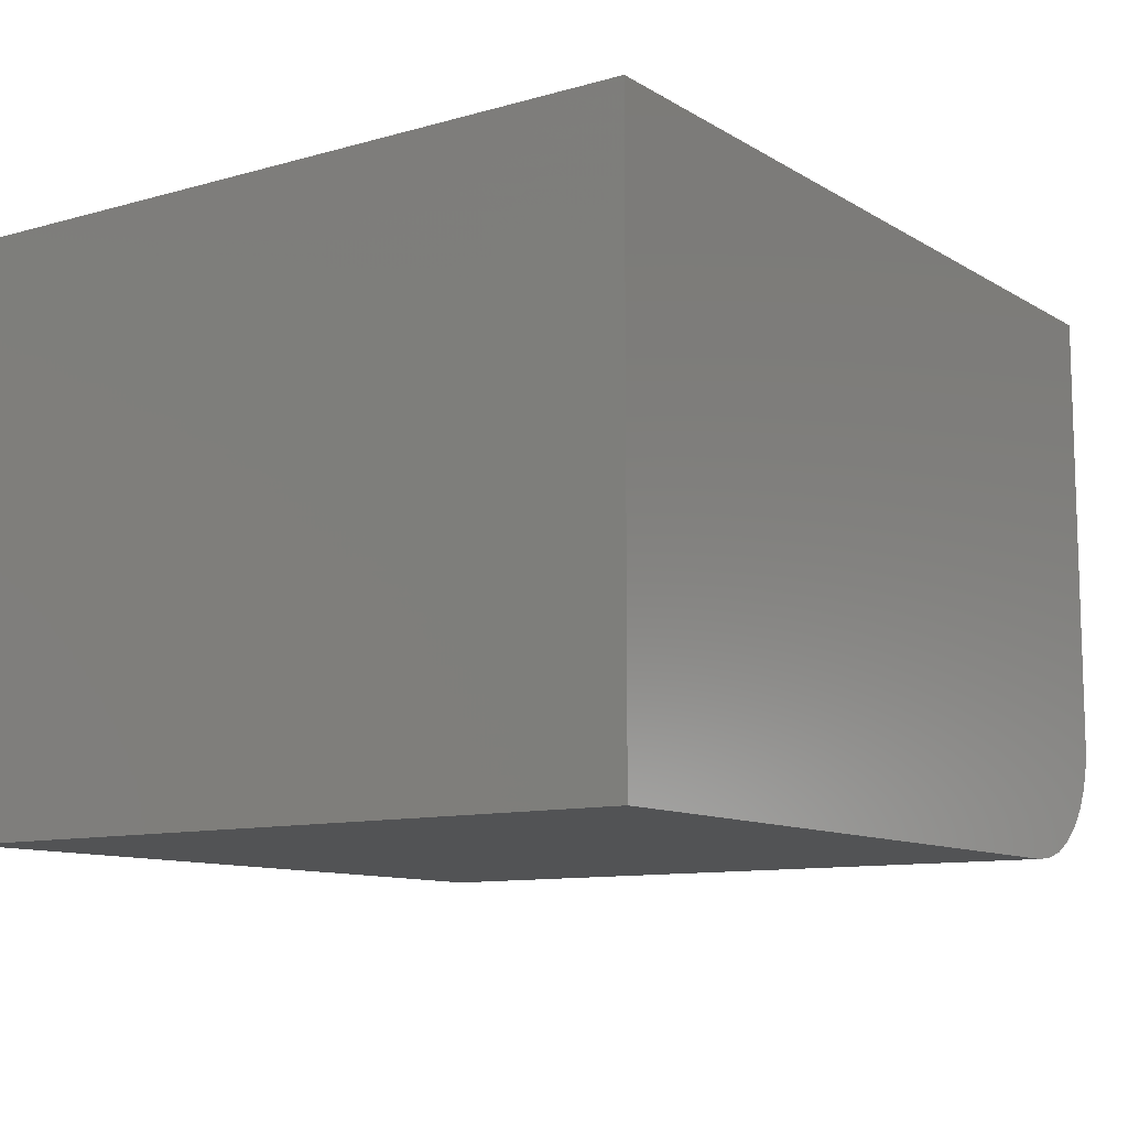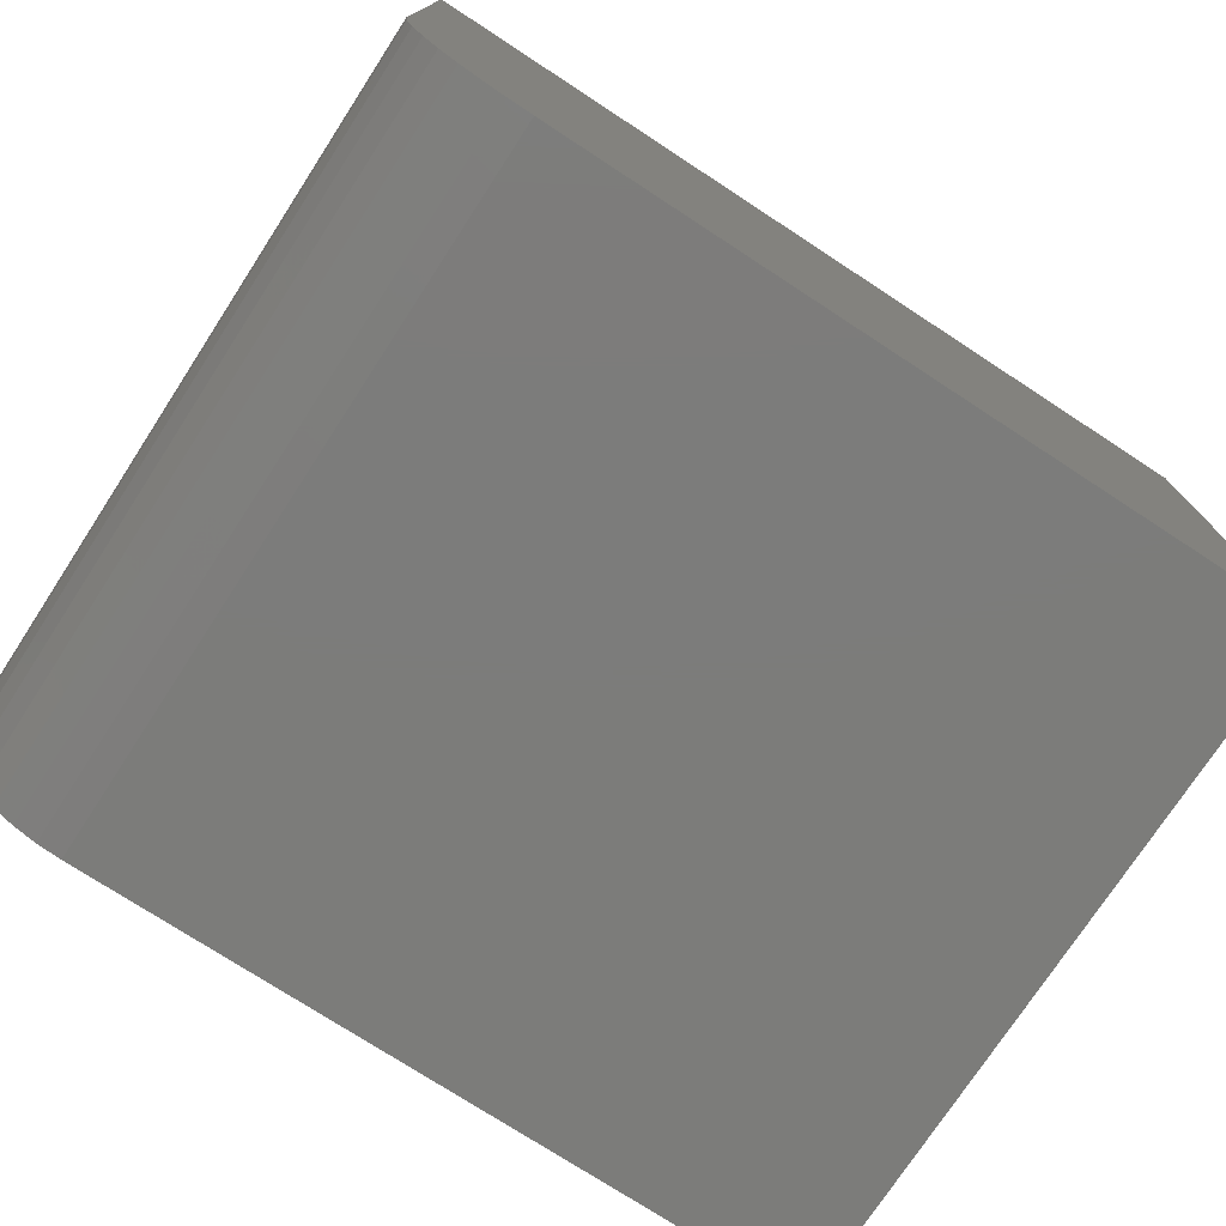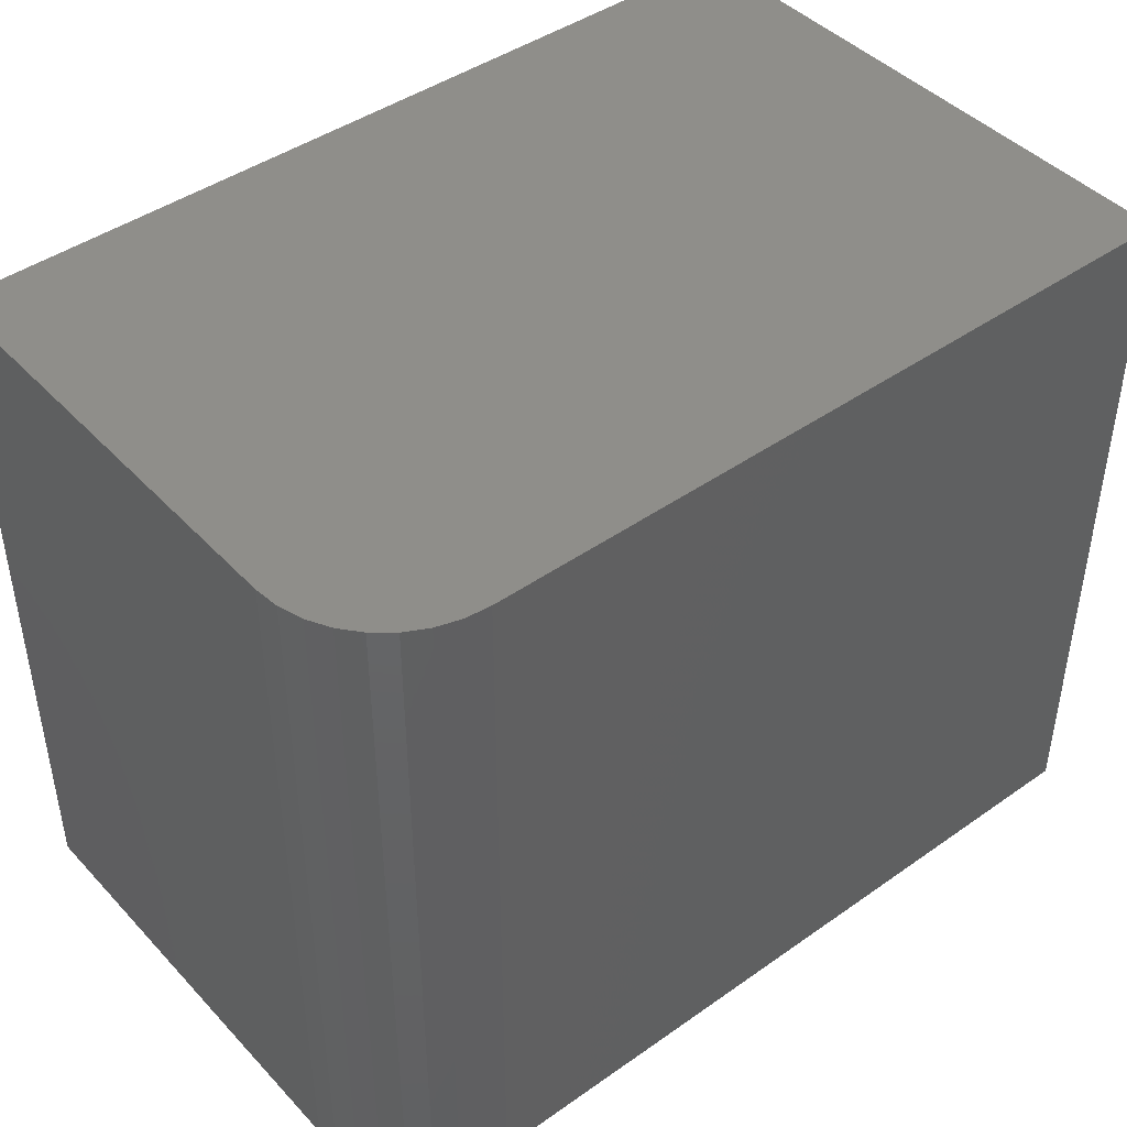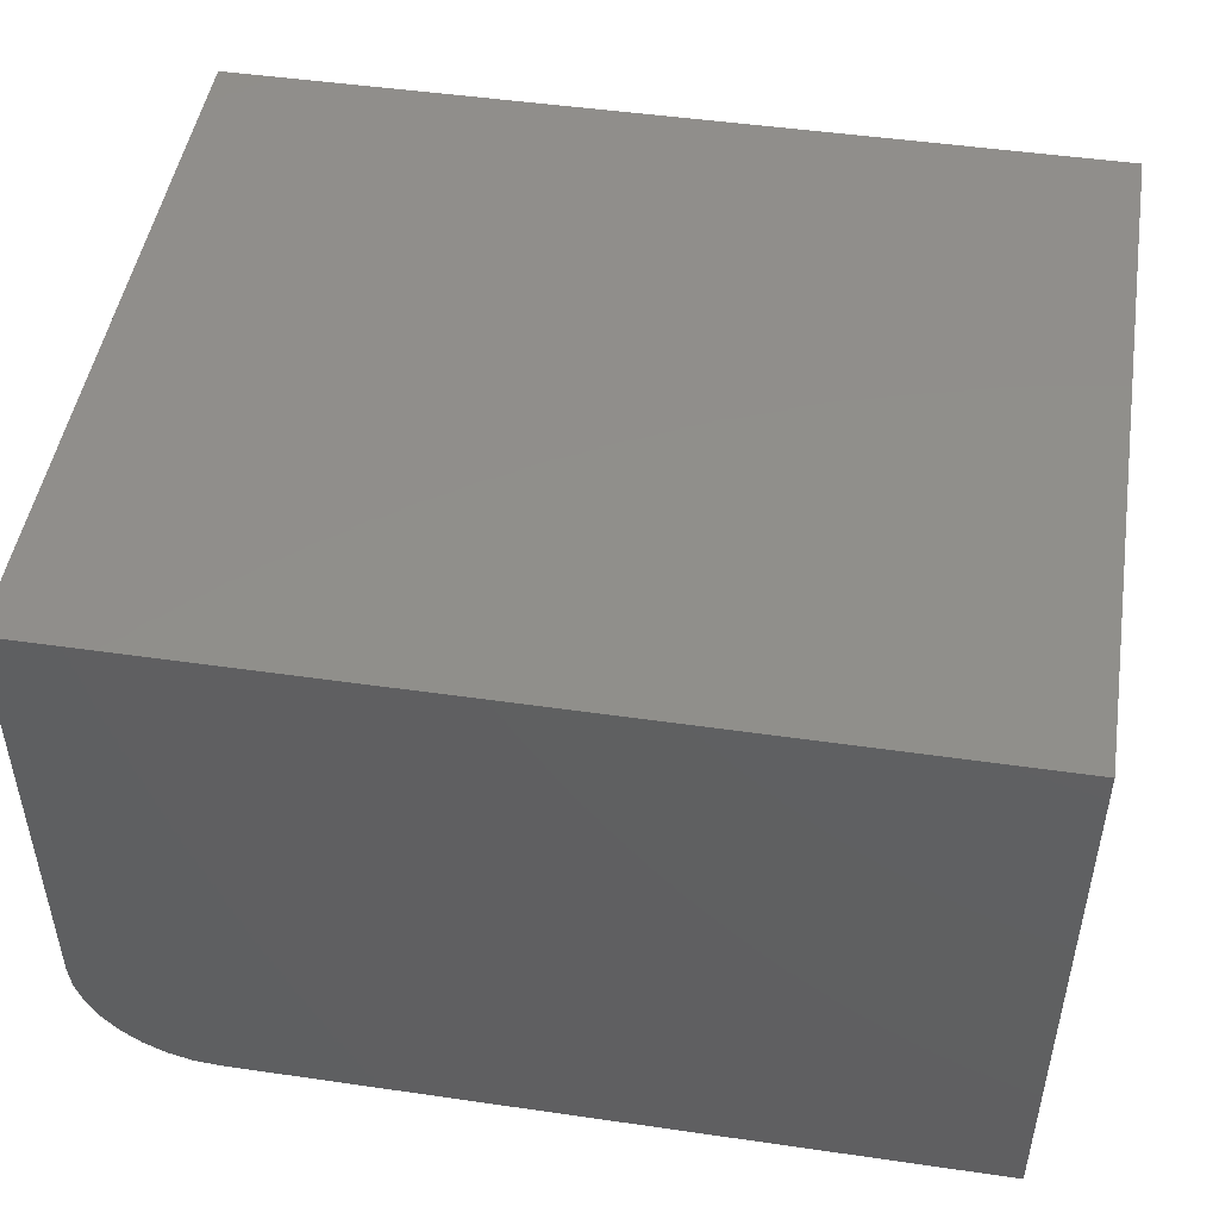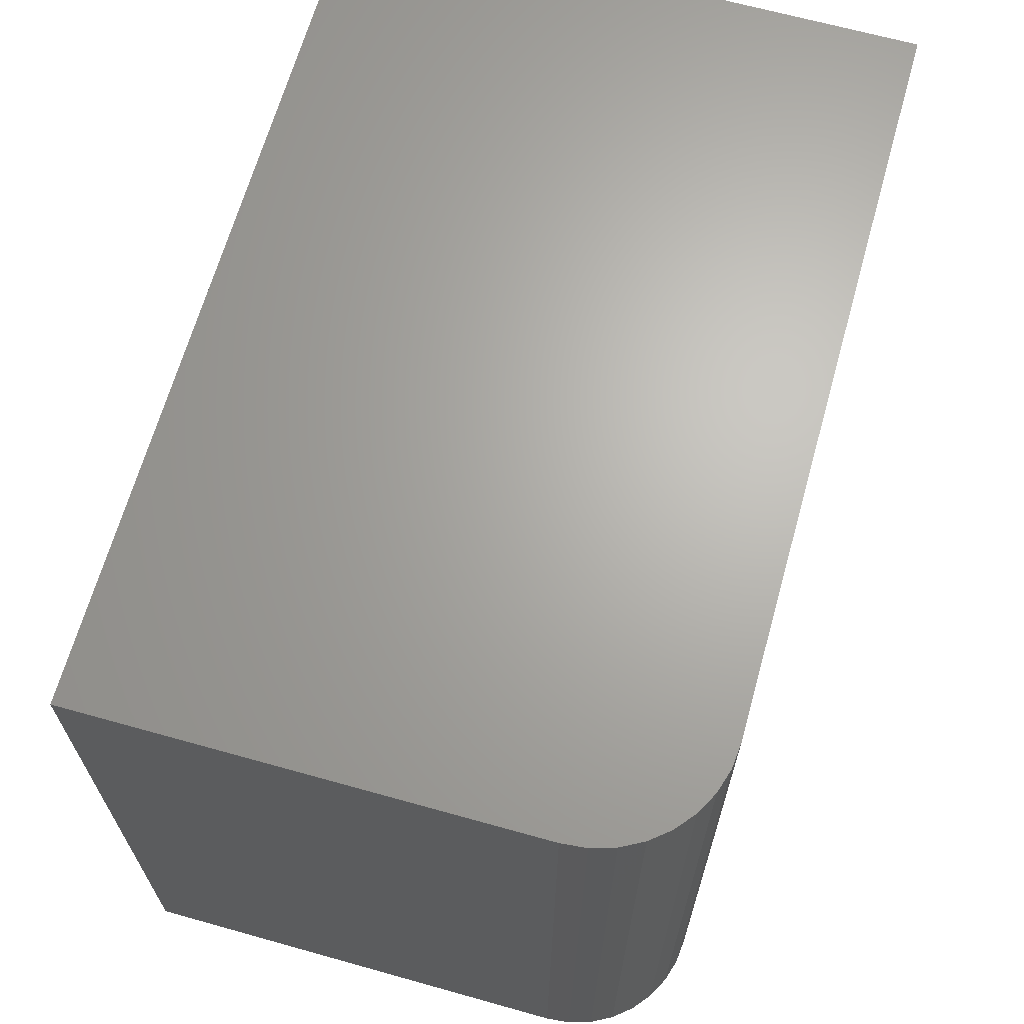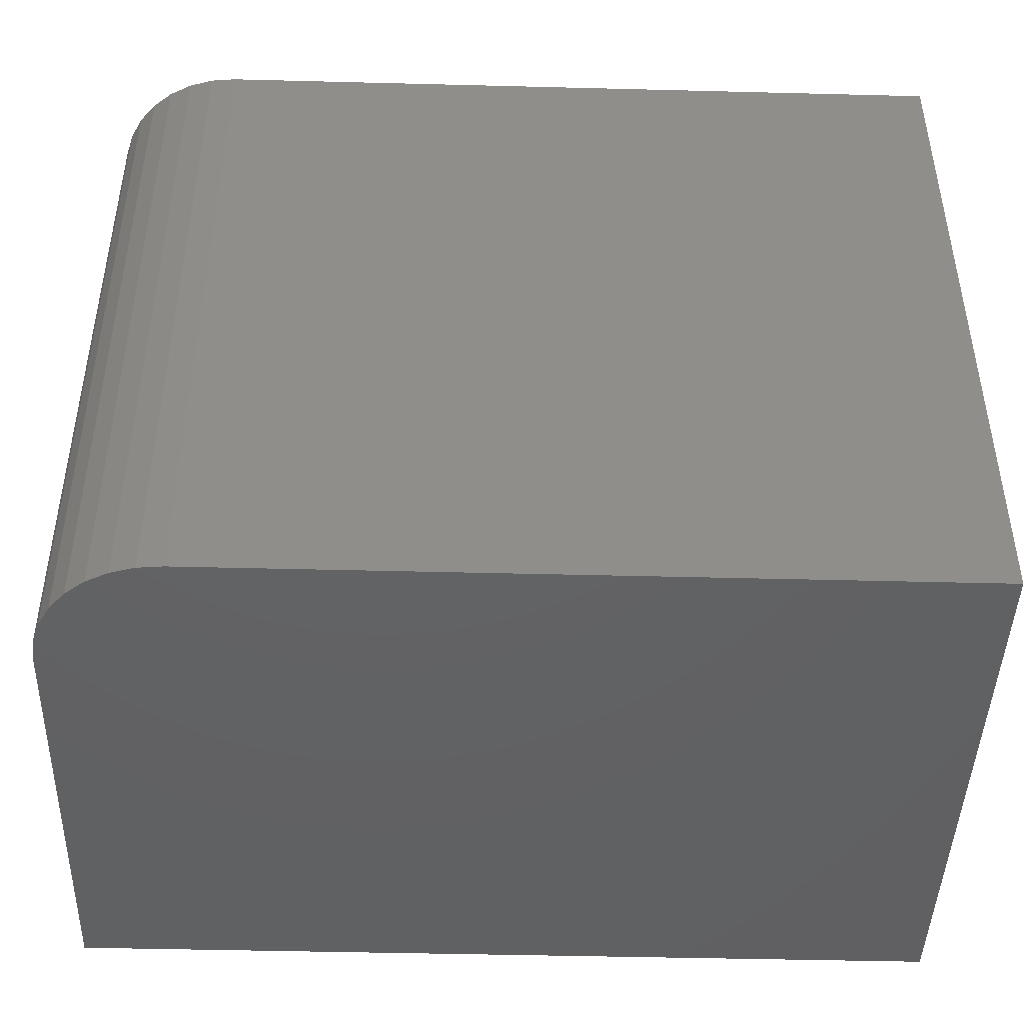
<metadata>
{"format":"stl","ext":"stl","renderer":"f3d","projection":"perspective","resolution":1024,"background":"white","views":[{"elev":-10.6,"azim":124.9,"up":"+Y"},{"elev":-75.3,"azim":-33.1,"up":"+Y"},{"elev":44.0,"azim":-39.5,"up":"+Z"},{"elev":48.1,"azim":9.2,"up":"+Y"},{"elev":66.2,"azim":-74.3,"up":"+Z"},{"elev":-44.7,"azim":-1.7,"up":"+Z"}]}
</metadata>
<code>
# stl→obj: 24 verts, 44 faces
v 0.1094 -0.5 -6.697e-18
v 0.75 -0.5 -4.592e-17
v 0.1094 -0.5 0.6237
v 0.75 -0.5 0.6237
v 0 -0.3906 0.6237
v 3.819e-17 0 0.6237
v 0 -0.3906 0
v 0 0 0
v 0.002102 -0.412 0.6237
v 0.008326 -0.4325 0.6237
v 0.01843 -0.4514 0.6237
v 0.03204 -0.468 0.6237
v 0.04861 -0.4816 0.6237
v 0.06752 -0.4917 0.6237
v 0.08804 -0.4979 0.6237
v 0.75 0 0.6237
v 0.08804 -0.4979 -5.391e-18
v 0.06752 -0.4917 -4.134e-18
v 0.04861 -0.4816 -2.976e-18
v 0.03204 -0.468 -1.962e-18
v 0.01843 -0.4514 -1.129e-18
v 0.008326 -0.4325 -5.098e-19
v 0.002102 -0.412 -1.287e-19
v 0.75 0 -4.592e-17
f 1 2 3
f 3 2 4
f 5 6 7
f 7 6 8
f 6 5 9
f 6 9 10
f 6 10 11
f 6 11 12
f 6 12 13
f 6 13 14
f 6 14 15
f 6 15 3
f 6 3 4
f 6 4 16
f 1 17 18
f 1 18 19
f 1 19 20
f 1 20 21
f 1 21 22
f 1 22 23
f 1 23 7
f 1 7 8
f 1 8 24
f 1 24 2
f 5 7 9
f 9 7 23
f 9 23 10
f 10 23 22
f 10 22 11
f 11 22 21
f 11 21 12
f 12 21 20
f 12 20 13
f 13 20 19
f 13 19 14
f 14 19 18
f 14 18 15
f 15 18 17
f 15 17 3
f 3 17 1
f 8 6 24
f 24 6 16
f 2 24 4
f 4 24 16

</code>
